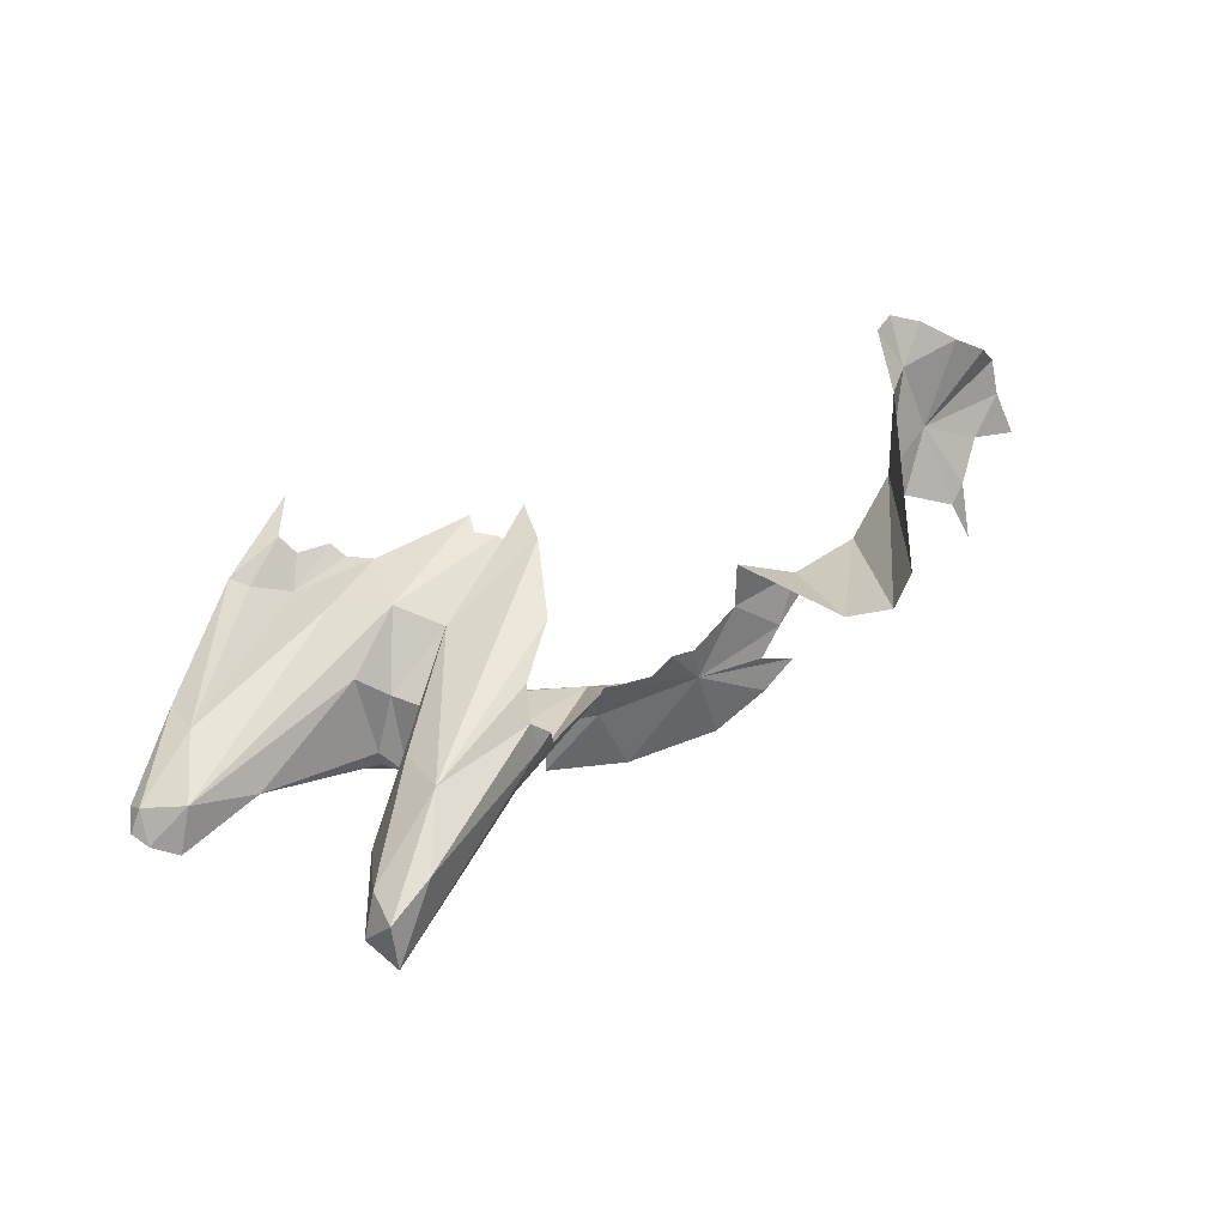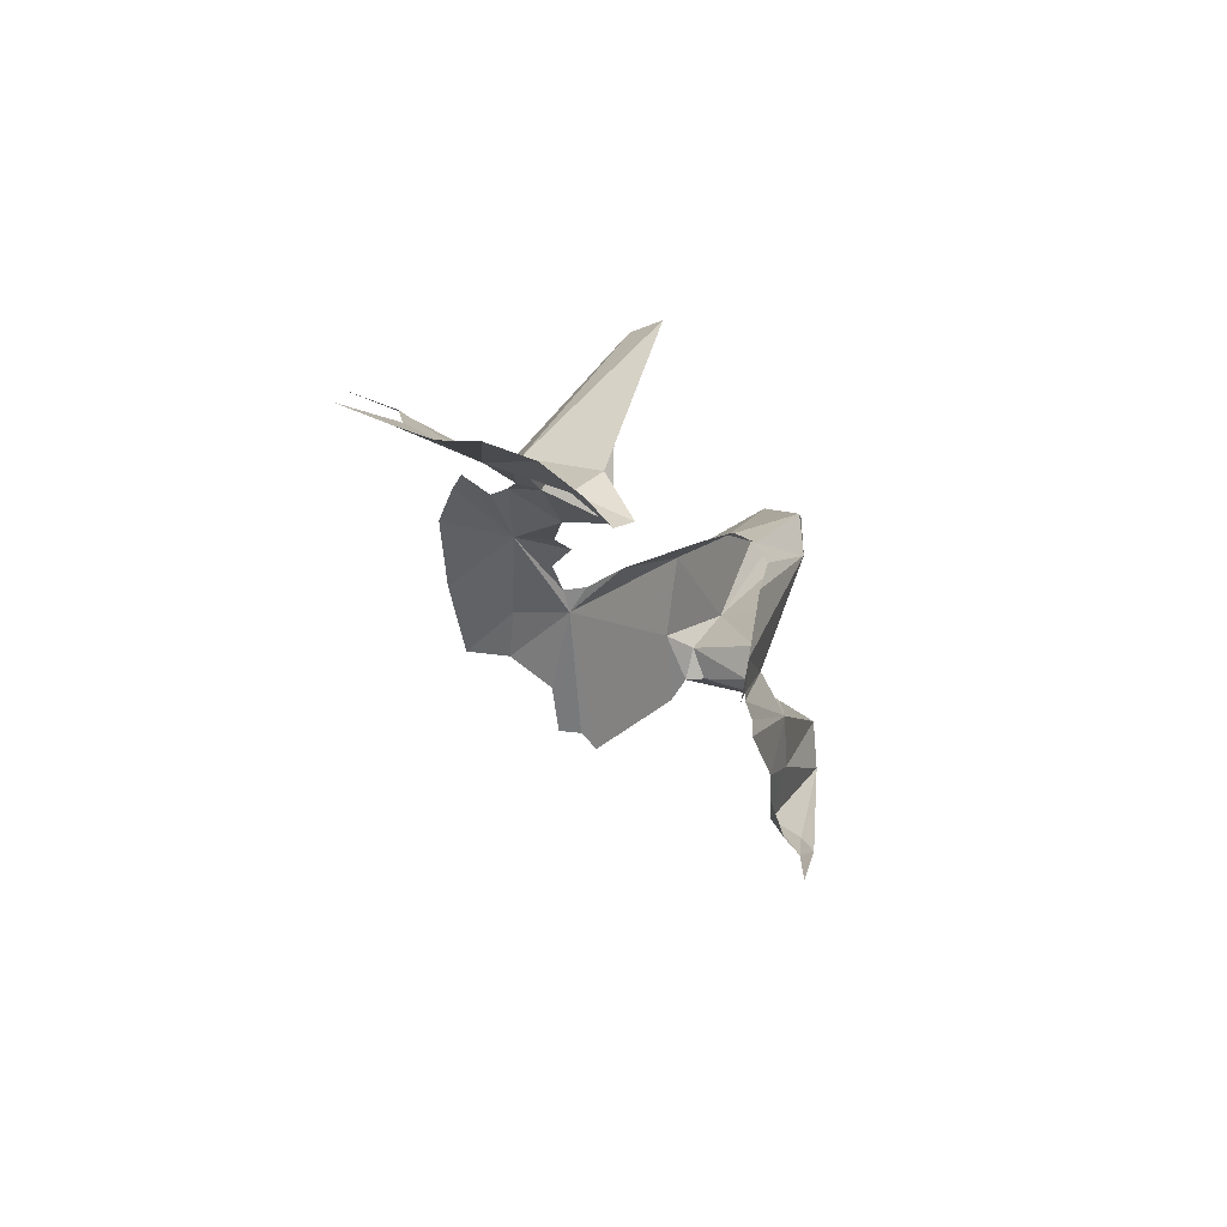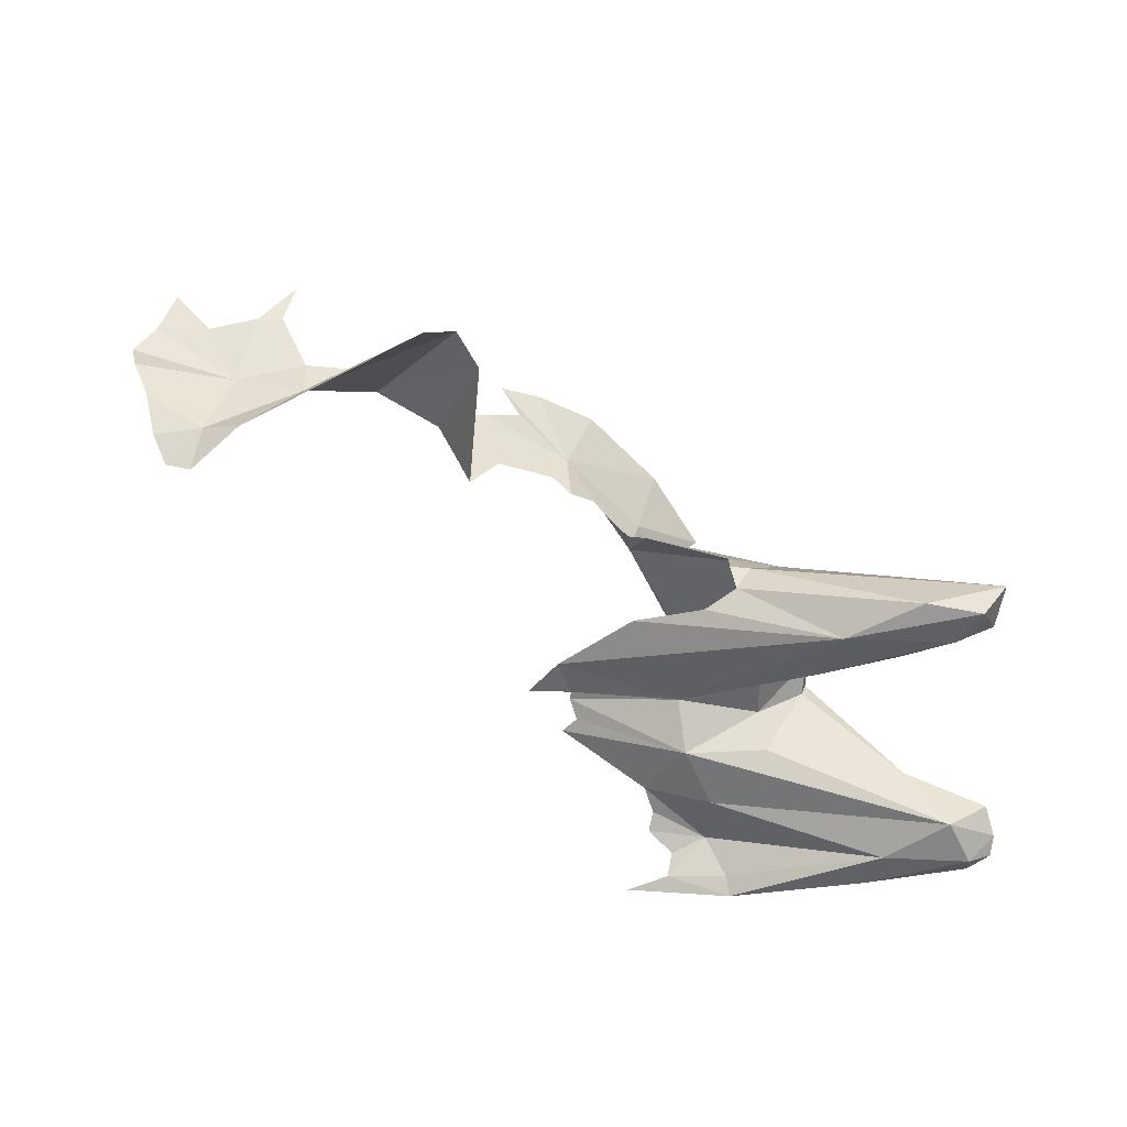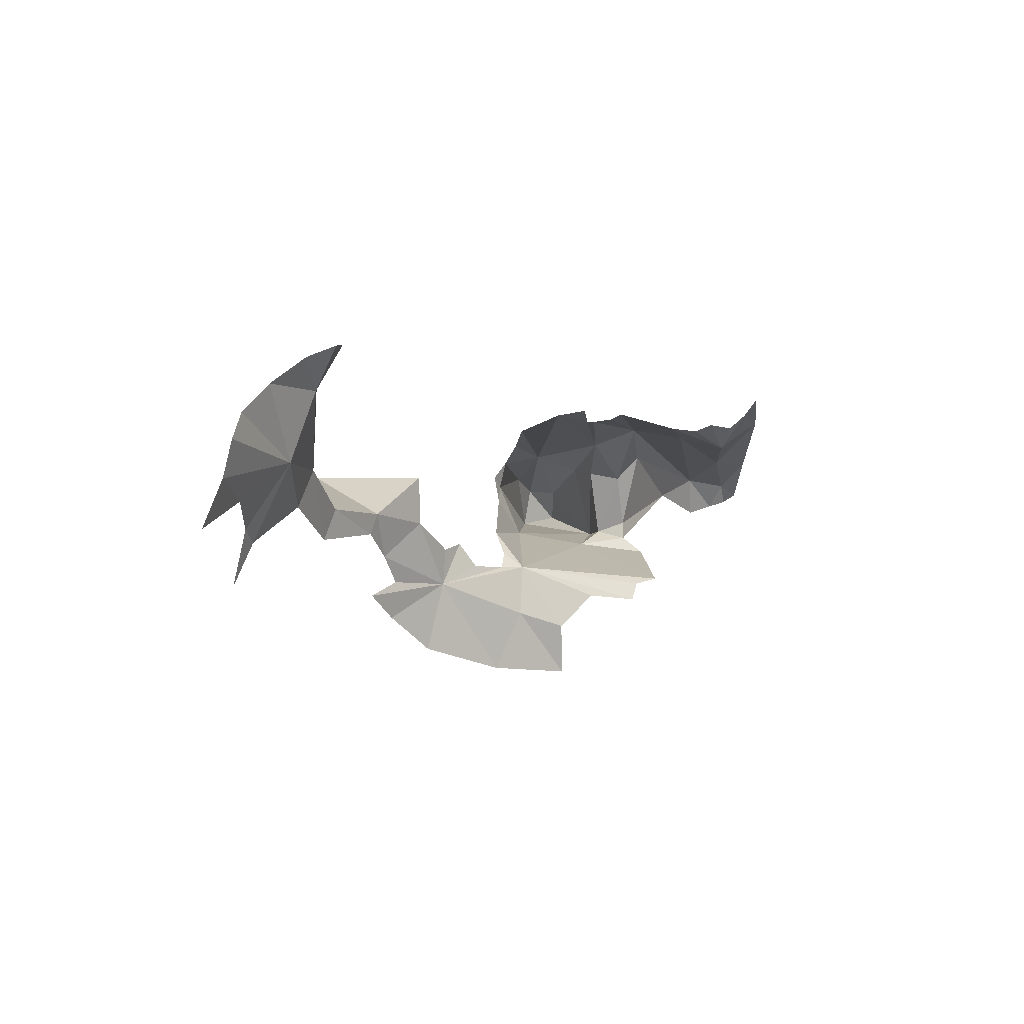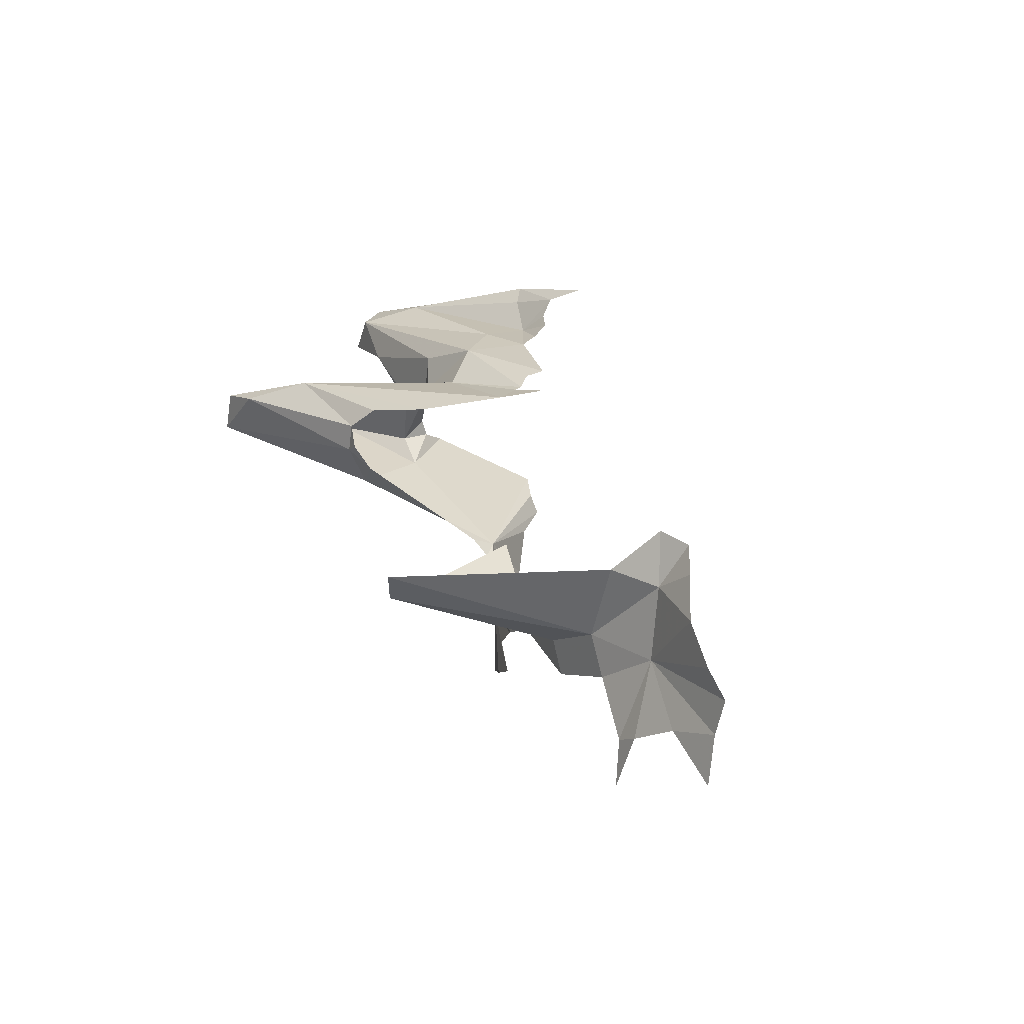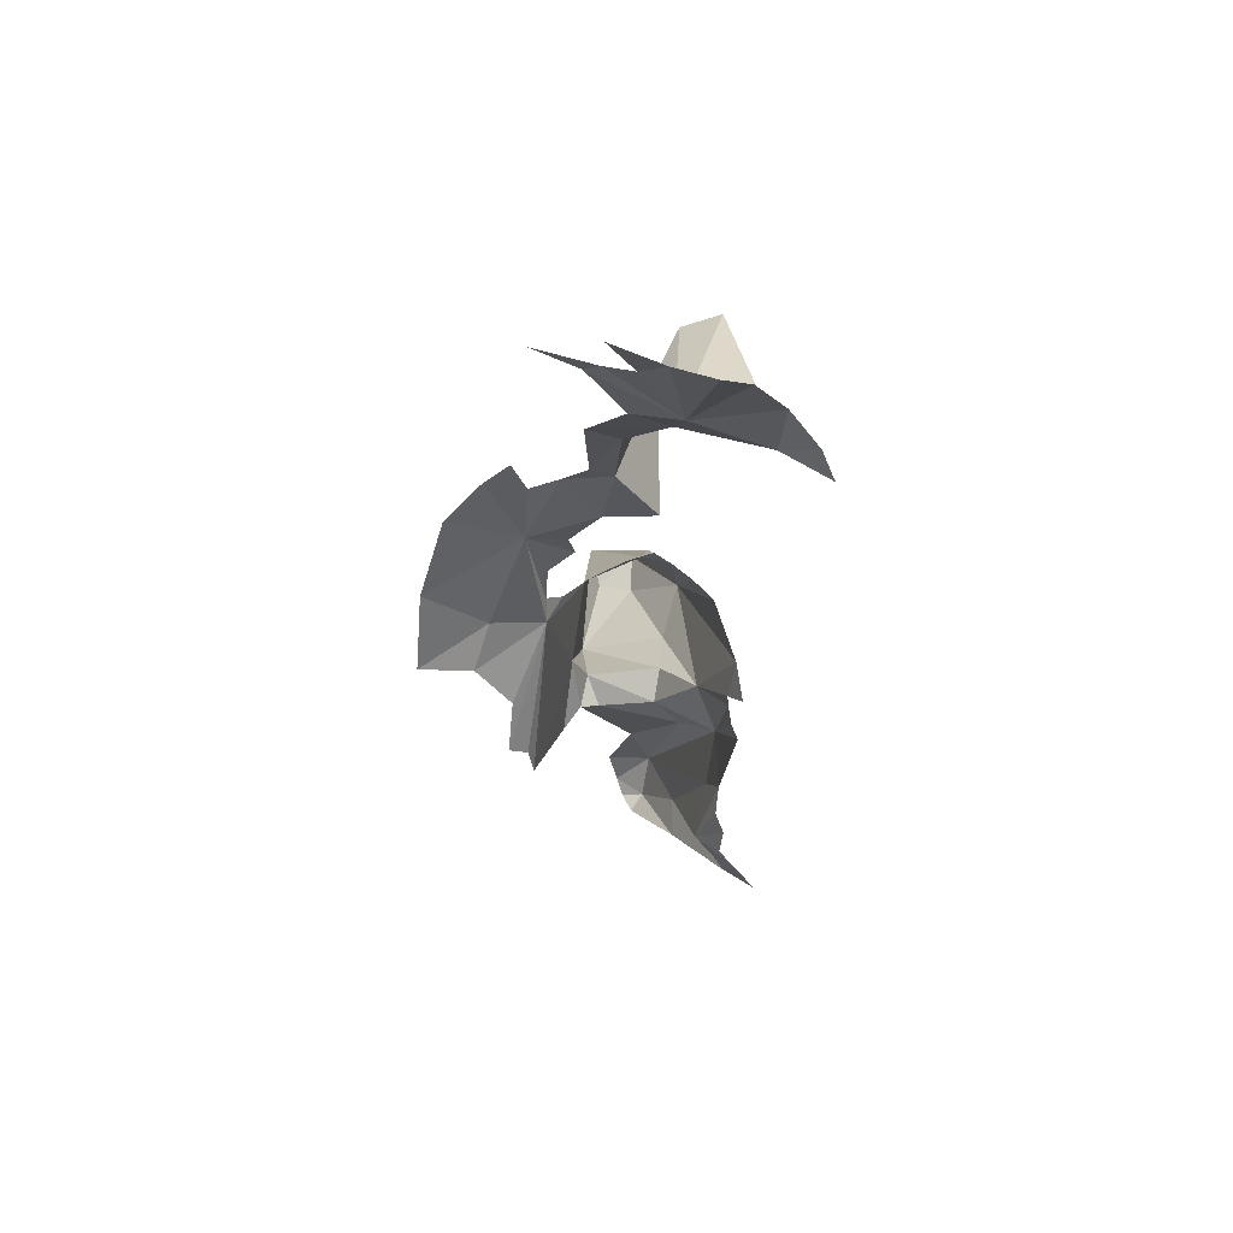
<metadata>
{"format":"obj","ext":"obj","renderer":"f3d","projection":"perspective","resolution":1024,"background":"white","views":[{"elev":38.1,"azim":123.3,"up":"+Z"},{"elev":5.2,"azim":-61.1,"up":"+Y"},{"elev":28.6,"azim":31.8,"up":"+Y"},{"elev":5.0,"azim":-77.8,"up":"+Z"},{"elev":35.8,"azim":-134.2,"up":"+Z"},{"elev":-0.5,"azim":-86.4,"up":"+Y"}]}
</metadata>
<code>
v -0.6128 8.038 -0.4752
v -0.282 8.393 -0.4681
v -0.2974 8.264 -0.4378
v -1.02 8.342 -0.2493
v -1.01 8.263 -0.4379
v -0.6518 8.258 -0.1465
v -0.2895 8.367 -0.3222
v -0.4474 8.386 -0.2573
v -1.015 8.32 -0.1517
v -1.517 8.004 0.0665
v -1.158 7.922 -0.06445
v -1.083 8.262 -0.0758
v -1.291 8.194 -0.005516
v -1.069 8.354 -0.2067
v -0.3712 8.245 -0.3209
v -0.8983 7.954 -0.4354
v -1.012 8.003 -0.4767
v -0.9441 7.978 -0.1934
v -0.9514 7.866 -0.2114
v -1.596 8.126 -0.508
v -0.7489 8.079 -0.1918
v -1.095 7.776 -0.007117
v -1.489 7.871 0.0415
v -1.311 7.658 -0.5738
v -0.9102 7.774 -0.5133
v -1.458 7.811 0.0502
v -0.8921 7.853 -0.3977
v -0.2431 7.516 -0.2883
v -0.5343 7.395 -0.1705
v -0.2632 7.457 -0.3261
v -0.4802 7.512 -0.1697
v -1.391 7.719 -0.585
v -1.485 7.898 0.0395
v -0.9091 7.847 -0.4579
v -1.614 7.884 0.0877
v -1.121 8.324 -0.2966
v -1.469 8.258 -0.3909
v -1.573 8.204 -0.4603
v -0.3053 7.648 -0.2609
v -1.017 7.6 -0.03878
v -1.113 7.337 0.0553
v -1.221 7.281 0.1209
v -0.91 7.311 0.01419
v -1.052 7.432 -0.07525
v -1.231 7.606 0.0075
v -1.205 7.517 -0.0038
v -0.9434 7.359 -0.01699
v -0.2496 7.65 -0.4066
v -0.4945 7.742 -0.3135
v -1.498 7.766 0.0711
v -1.127 7.391 0.0064
v -0.8777 7.796 -0.1302
v -0.2037 7.509 -0.3609
v -0.2057 7.571 -0.3813
v -1.204 7.458 0.0214
v -2.181 8.527 -0.2626
v -1.943 8.829 -0.1547
v -1.982 8.428 -0.1463
v -1.982 8.425 -0.3123
v -2.844 8.622 -0.04217
v -3.122 8.683 0.1299
v -3.002 8.634 0.2143
v -2.798 8.55 0.1862
v -2.84 8.467 0.3314
v -2.732 8.479 0.3342
v -2.839 8.752 -0.3022
v -2.882 8.807 -0.4422
v -2.905 8.754 -0.2535
v -2.589 8.629 -0.08329
v -2.669 8.657 -0.1997
v -3.2 8.686 0.0512
v -3.035 8.725 -0.1535
v -3.196 8.718 -0.06961
v -2.637 8.6 0.1934
v -2.913 8.543 0.2959
v -2.204 8.546 -0.3324
v -2.401 8.612 -0.2288
v -2.1 8.526 -0.4227
v -2.462 8.635 -0.3283
v -3.23 8.775 -0.2222
v -1.658 8.122 -0.6752
v -1.863 8.37 -0.5465
v -1.714 8.202 -0.8781
v -1.839 8.366 -0.4208
v -1.761 8.332 -0.407
v -1.73 8.278 -0.4921
v -2.13 8.564 -0.561
v -2.033 8.503 -0.5223
v -2.035 8.519 -0.6522
v -1.91 8.416 -0.7824
v -1.589 7.977 -0.7294
v -1.514 7.875 -0.6203
v -1.981 8.969 -0.08963
v -1.559 7.98 -0.9093
v -1.64 8.197 -0.5055
v -2.016 9.001 0.03582
v -1.438 7.728 -0.6401
f 1 2 3
f 4 2 5
f 6 7 8
f 2 8 7
f 9 6 8
f 10 11 6
f 6 12 13
f 6 9 12
f 8 4 9
f 8 2 4
f 9 4 14
f 7 6 15
f 13 10 6
f 15 1 3
f 1 16 17
f 18 19 16
f 5 17 20
f 21 15 6
f 18 21 11
f 1 21 18
f 22 11 23
f 22 19 11
f 24 17 25
f 24 20 17
f 26 22 23
f 18 11 19
f 2 1 5
f 3 2 7
f 1 18 16
f 19 27 16
f 1 15 21
f 28 29 30
f 28 31 29
f 11 21 6
f 15 3 7
f 1 17 5
f 24 32 20
f 23 11 33
f 17 16 34
f 27 34 16
f 10 33 11
f 10 35 33
f 36 14 4
f 36 4 5
f 36 5 37
f 20 37 5
f 38 37 20
f 39 22 40
f 31 39 40
f 41 42 43
f 44 45 46
f 43 47 41
f 44 41 47
f 44 31 40
f 39 48 49
f 28 39 31
f 44 47 31
f 26 50 22
f 50 45 22
f 44 51 41
f 43 29 31
f 52 49 27
f 53 28 30
f 47 43 31
f 45 40 22
f 45 44 40
f 22 52 19
f 54 28 53
f 55 44 46
f 55 51 44
f 19 52 27
f 39 54 48
f 39 28 54
f 34 25 17
f 39 49 52
f 52 22 39
f 27 49 34
f 56 57 58
f 58 59 56
f 60 61 62
f 60 62 63
f 64 65 63
f 66 67 68
f 66 68 60
f 69 70 60
f 69 60 63
f 61 60 71
f 60 68 72
f 60 72 73
f 69 63 74
f 63 62 75
f 60 70 66
f 63 65 74
f 71 60 73
f 64 63 75
f 76 77 56
f 56 59 78
f 56 78 76
f 70 69 79
f 57 56 77
f 73 72 80
f 79 77 76
f 79 69 77
f 20 81 82
f 83 82 81
f 82 59 84
f 82 85 86
f 78 59 82
f 87 88 82
f 89 82 90
f 89 87 82
f 91 81 20
f 20 92 91
f 77 93 57
f 91 94 81
f 95 38 20
f 83 90 82
f 82 88 78
f 94 83 81
f 69 93 77
f 74 96 69
f 82 95 20
f 97 20 32
f 97 92 20
f 85 82 84
f 86 95 82
f 69 96 93

</code>
